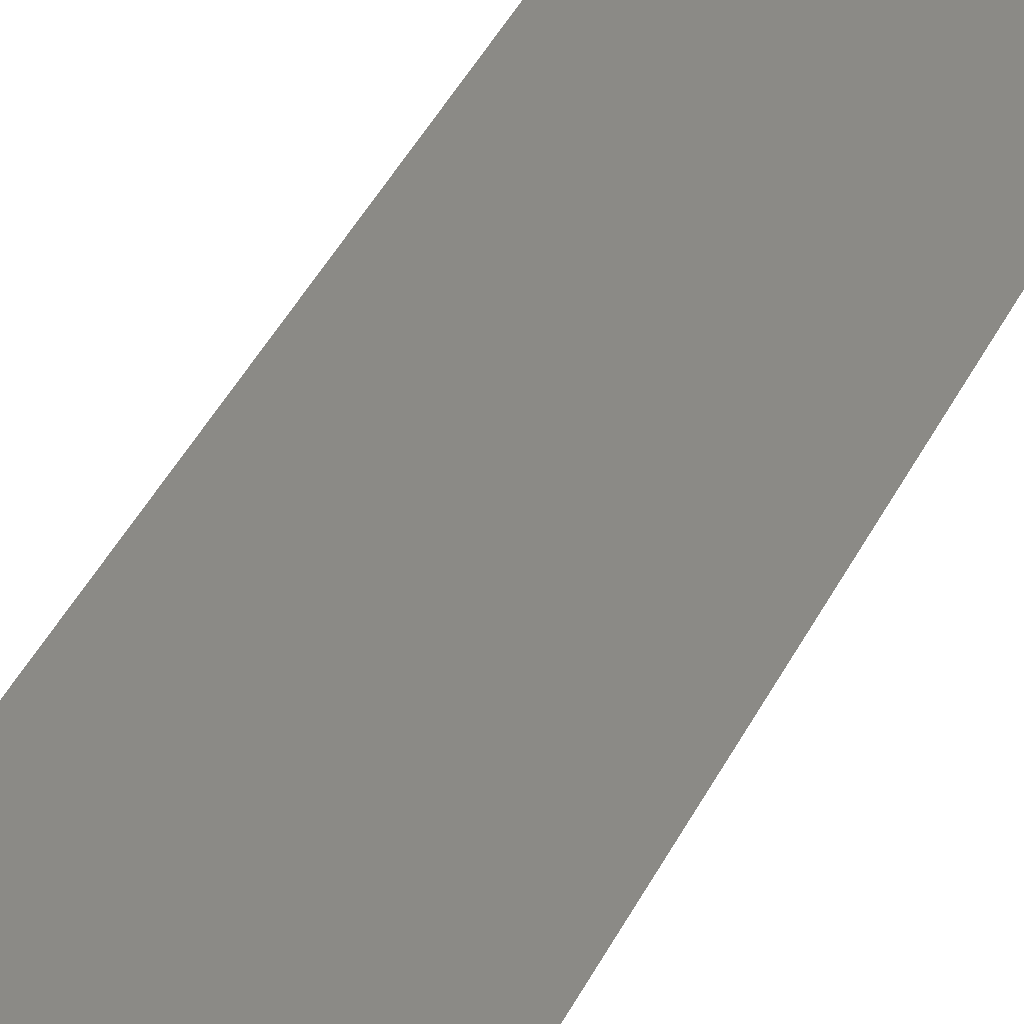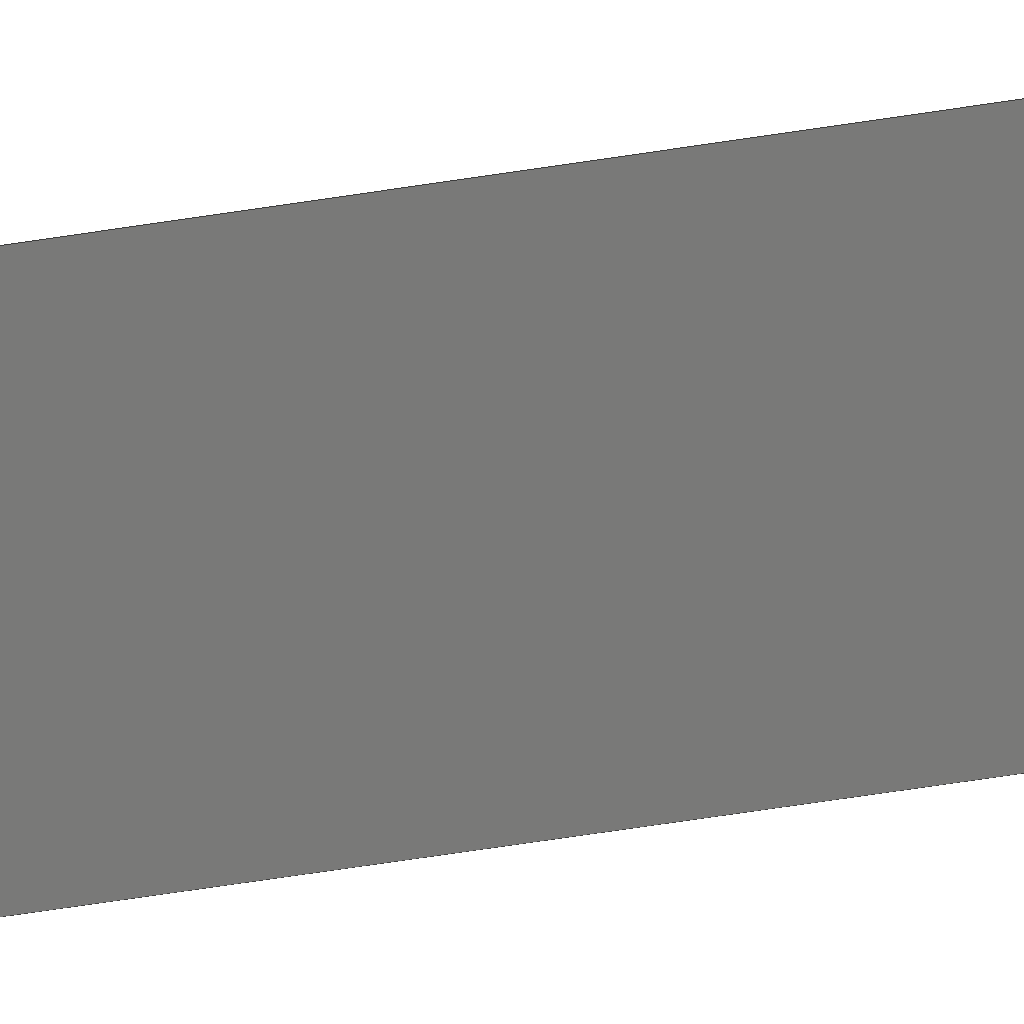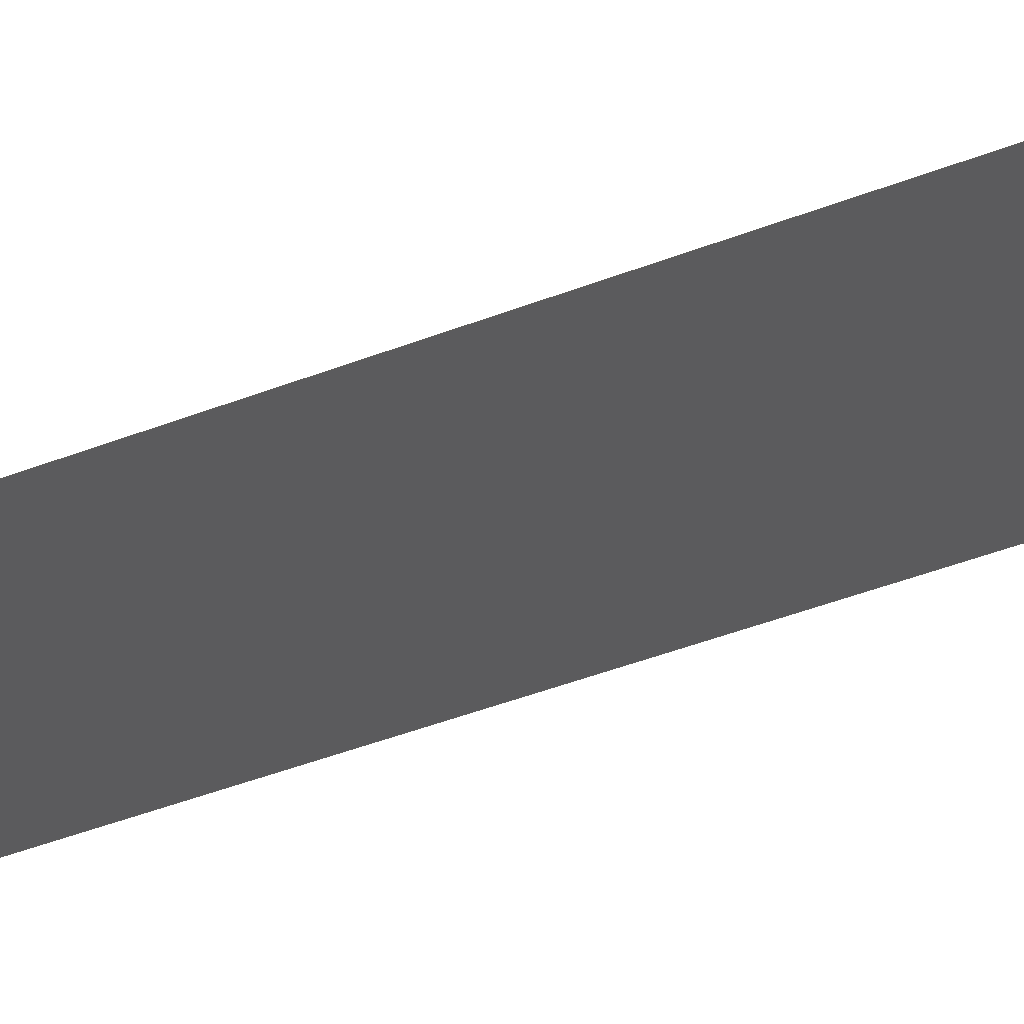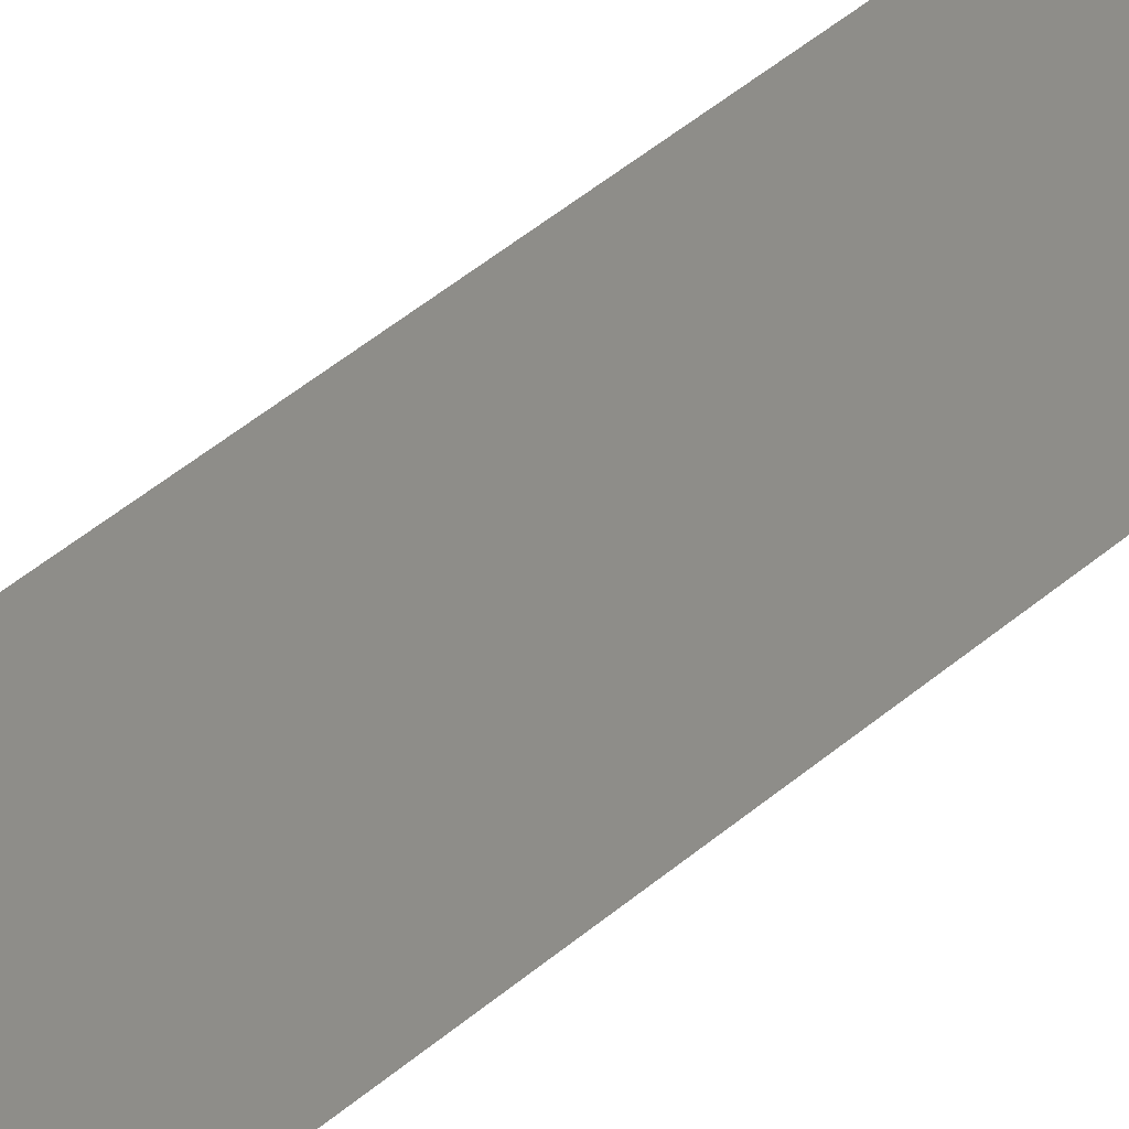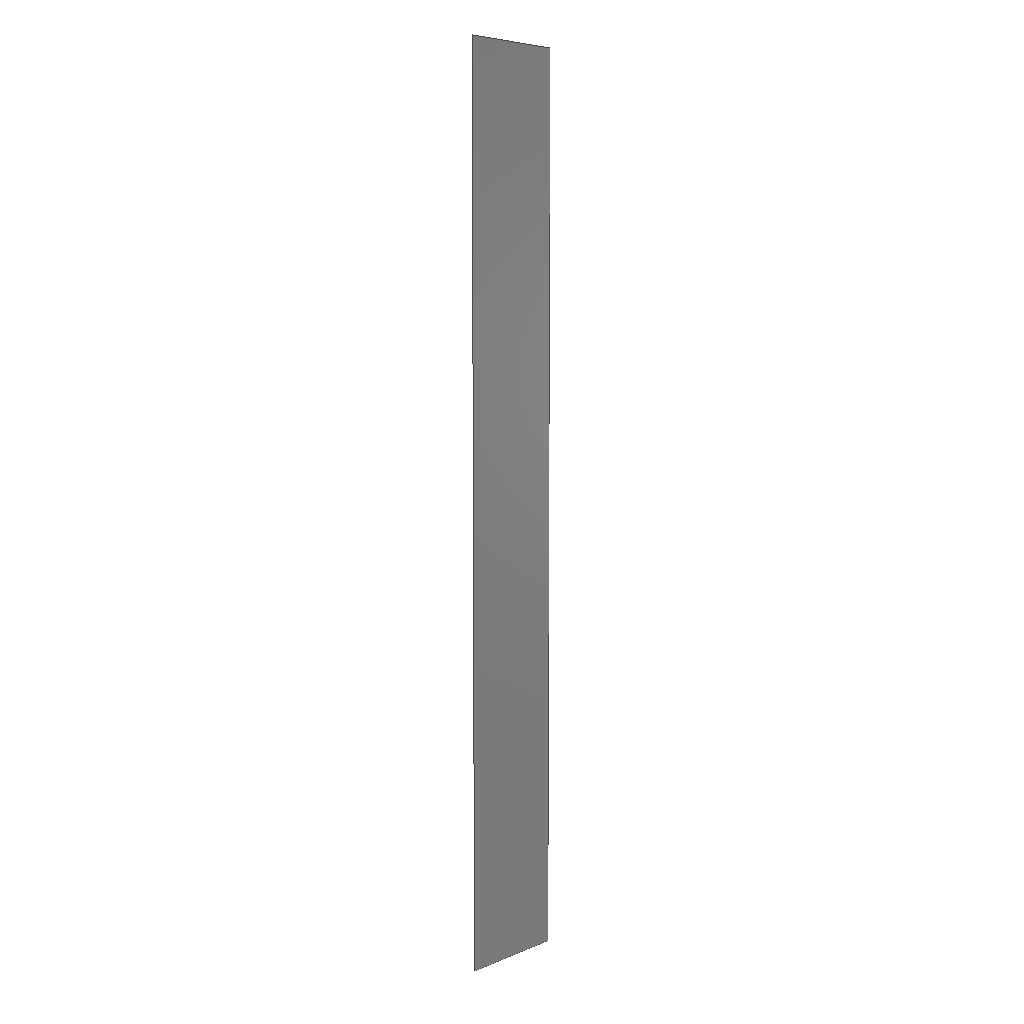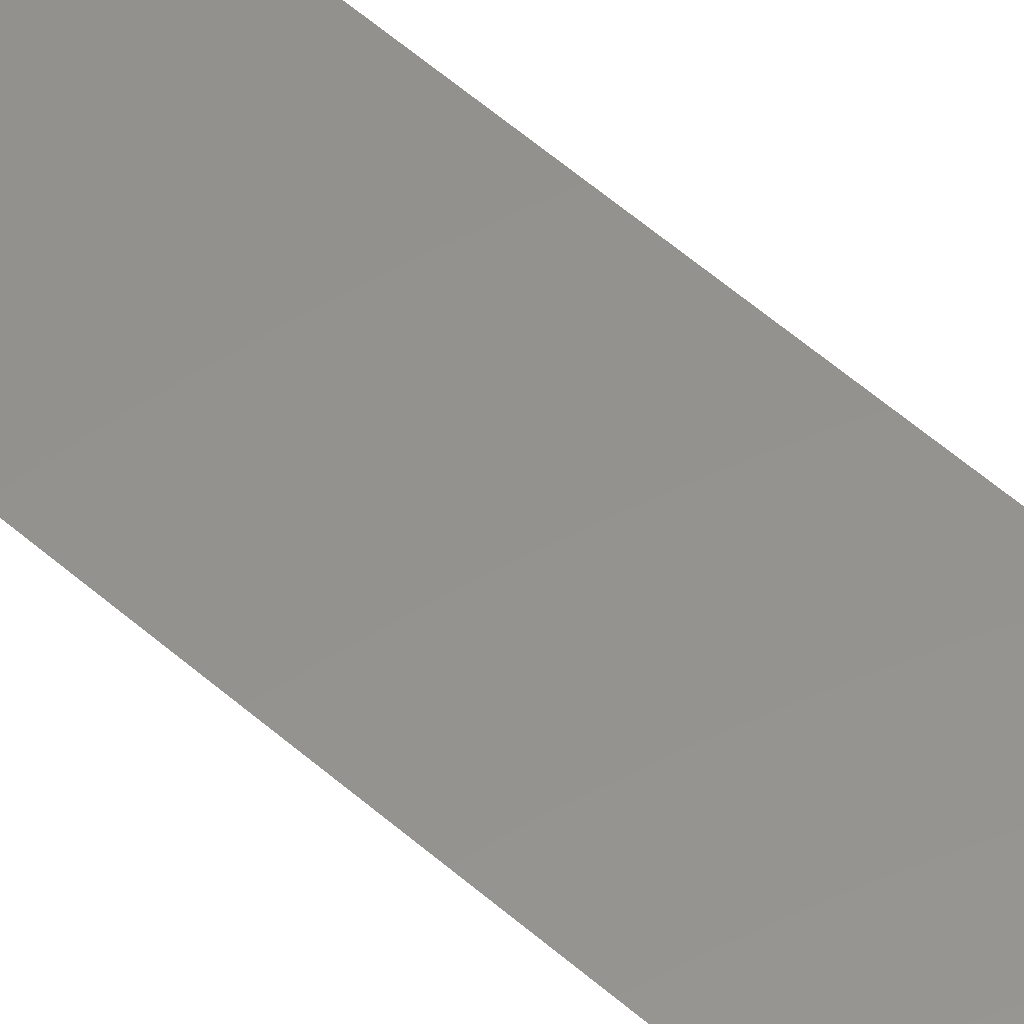
<metadata>
{"format":"step","ext":"step","renderer":"f3d","projection":"perspective","resolution":1024,"background":"white","views":[{"elev":30.4,"azim":19.2,"up":"+Z"},{"elev":-71.7,"azim":-81.5,"up":"+Z"},{"elev":-27.1,"azim":-55.1,"up":"+Z"},{"elev":40.1,"azim":42.4,"up":"+Z"},{"elev":6.6,"azim":131.0,"up":"+Y"},{"elev":56.2,"azim":132.5,"up":"+Z"}]}
</metadata>
<code>
ISO-10303-21;
DATA;
#1 = APPLICATION_PROTOCOL_DEFINITION('committee draft',
  'automotive_design',1997,#2);
#2 = APPLICATION_CONTEXT(
  'core data for automotive mechanical design processes');
#3 = SHAPE_DEFINITION_REPRESENTATION(#4,#10);
#4 = PRODUCT_DEFINITION_SHAPE('','',#5);
#5 = PRODUCT_DEFINITION('design','',#6,#9);
#6 = PRODUCT_DEFINITION_FORMATION('','',#7);
#7 = PRODUCT('Surface','Surface','',(#8));
#8 = MECHANICAL_CONTEXT('',#2,'mechanical');
#9 = PRODUCT_DEFINITION_CONTEXT('part definition',#2,'design');
#10 = MANIFOLD_SURFACE_SHAPE_REPRESENTATION('',(#11,#15),#85);
#11 = AXIS2_PLACEMENT_3D('',#12,#13,#14);
#12 = CARTESIAN_POINT('',(0,0,0));
#13 = DIRECTION('',(0,0,1));
#14 = DIRECTION('',(1,0,-0));
#15 = SHELL_BASED_SURFACE_MODEL('',(#16));
#16 = OPEN_SHELL('',(#17));
#17 = ADVANCED_FACE('',(#18),#31,.T.);
#18 = FACE_BOUND('',#19,.T.);
#19 = EDGE_LOOP('',(#20,#42,#57,#72));
#20 = ORIENTED_EDGE('',*,*,#21,.F.);
#21 = EDGE_CURVE('',#22,#24,#26,.T.);
#22 = VERTEX_POINT('',#23);
#23 = CARTESIAN_POINT('',(0,304.8,0));
#24 = VERTEX_POINT('',#25);
#25 = CARTESIAN_POINT('',(38.1,304.8,0));
#26 = SURFACE_CURVE('',#27,(#30),.PCURVE_S1);
#27 = B_SPLINE_CURVE_WITH_KNOTS('',1,(#28,#29),.UNSPECIFIED.,.F.,.F.,(2,
    2),(0,38.1),.PIECEWISE_BEZIER_KNOTS.);
#28 = CARTESIAN_POINT('',(0,304.8,0));
#29 = CARTESIAN_POINT('',(38.1,304.8,0));
#30 = PCURVE('',#31,#36);
#31 = B_SPLINE_SURFACE_WITH_KNOTS('',1,1,(
    (#32,#33)
    ,(#34,#35
    )),.UNSPECIFIED.,.F.,.F.,.F.,(2,2),(2,2),(0,304.8),(0,38.1),
  .PIECEWISE_BEZIER_KNOTS.);
#32 = CARTESIAN_POINT('',(0,304.8,0));
#33 = CARTESIAN_POINT('',(38.1,304.8,0));
#34 = CARTESIAN_POINT('',(0,0,0));
#35 = CARTESIAN_POINT('',(38.1,0,0));
#36 = DEFINITIONAL_REPRESENTATION('',(#37),#41);
#37 = LINE('',#38,#39);
#38 = CARTESIAN_POINT('',(0,0));
#39 = VECTOR('',#40,1);
#40 = DIRECTION('',(0,1));
#41 = ( GEOMETRIC_REPRESENTATION_CONTEXT(2) 
PARAMETRIC_REPRESENTATION_CONTEXT() REPRESENTATION_CONTEXT('2D SPACE',''
  ) );
#42 = ORIENTED_EDGE('',*,*,#43,.T.);
#43 = EDGE_CURVE('',#22,#44,#46,.T.);
#44 = VERTEX_POINT('',#45);
#45 = CARTESIAN_POINT('',(0,0,0));
#46 = SURFACE_CURVE('',#47,(#50),.PCURVE_S1);
#47 = B_SPLINE_CURVE_WITH_KNOTS('',1,(#48,#49),.UNSPECIFIED.,.F.,.F.,(2,
    2),(0,304.8),.PIECEWISE_BEZIER_KNOTS.);
#48 = CARTESIAN_POINT('',(0,304.8,0));
#49 = CARTESIAN_POINT('',(0,0,0));
#50 = PCURVE('',#31,#51);
#51 = DEFINITIONAL_REPRESENTATION('',(#52),#56);
#52 = LINE('',#53,#54);
#53 = CARTESIAN_POINT('',(0,0));
#54 = VECTOR('',#55,1);
#55 = DIRECTION('',(1,0));
#56 = ( GEOMETRIC_REPRESENTATION_CONTEXT(2) 
PARAMETRIC_REPRESENTATION_CONTEXT() REPRESENTATION_CONTEXT('2D SPACE',''
  ) );
#57 = ORIENTED_EDGE('',*,*,#58,.T.);
#58 = EDGE_CURVE('',#44,#59,#61,.T.);
#59 = VERTEX_POINT('',#60);
#60 = CARTESIAN_POINT('',(38.1,0,0));
#61 = SURFACE_CURVE('',#62,(#65),.PCURVE_S1);
#62 = B_SPLINE_CURVE_WITH_KNOTS('',1,(#63,#64),.UNSPECIFIED.,.F.,.F.,(2,
    2),(0,38.1),.PIECEWISE_BEZIER_KNOTS.);
#63 = CARTESIAN_POINT('',(0,0,0));
#64 = CARTESIAN_POINT('',(38.1,0,0));
#65 = PCURVE('',#31,#66);
#66 = DEFINITIONAL_REPRESENTATION('',(#67),#71);
#67 = LINE('',#68,#69);
#68 = CARTESIAN_POINT('',(304.8,0));
#69 = VECTOR('',#70,1);
#70 = DIRECTION('',(0,1));
#71 = ( GEOMETRIC_REPRESENTATION_CONTEXT(2) 
PARAMETRIC_REPRESENTATION_CONTEXT() REPRESENTATION_CONTEXT('2D SPACE',''
  ) );
#72 = ORIENTED_EDGE('',*,*,#73,.F.);
#73 = EDGE_CURVE('',#24,#59,#74,.T.);
#74 = SURFACE_CURVE('',#75,(#78),.PCURVE_S1);
#75 = B_SPLINE_CURVE_WITH_KNOTS('',1,(#76,#77),.UNSPECIFIED.,.F.,.F.,(2,
    2),(0,304.8),.PIECEWISE_BEZIER_KNOTS.);
#76 = CARTESIAN_POINT('',(38.1,304.8,0));
#77 = CARTESIAN_POINT('',(38.1,0,0));
#78 = PCURVE('',#31,#79);
#79 = DEFINITIONAL_REPRESENTATION('',(#80),#84);
#80 = LINE('',#81,#82);
#81 = CARTESIAN_POINT('',(0,38.1));
#82 = VECTOR('',#83,1);
#83 = DIRECTION('',(1,0));
#84 = ( GEOMETRIC_REPRESENTATION_CONTEXT(2) 
PARAMETRIC_REPRESENTATION_CONTEXT() REPRESENTATION_CONTEXT('2D SPACE',''
  ) );
#85 = ( GEOMETRIC_REPRESENTATION_CONTEXT(3) 
GLOBAL_UNCERTAINTY_ASSIGNED_CONTEXT((#89)) GLOBAL_UNIT_ASSIGNED_CONTEXT(
(#86,#87,#88)) REPRESENTATION_CONTEXT('Context #1',
  '3D Context with UNIT and UNCERTAINTY') );
#86 = ( LENGTH_UNIT() NAMED_UNIT(*) SI_UNIT(.MILLI.,.METRE.) );
#87 = ( NAMED_UNIT(*) PLANE_ANGLE_UNIT() SI_UNIT($,.RADIAN.) );
#88 = ( NAMED_UNIT(*) SI_UNIT($,.STERADIAN.) SOLID_ANGLE_UNIT() );
#89 = UNCERTAINTY_MEASURE_WITH_UNIT(LENGTH_MEASURE(1e-07),#86,
  'distance_accuracy_value','confusion accuracy');
#90 = PRODUCT_TYPE('part',$,(#7));
#91 = MECHANICAL_DESIGN_GEOMETRIC_PRESENTATION_REPRESENTATION('',(#92),
  #85);
#92 = STYLED_ITEM('color',(#93),#17);
#93 = PRESENTATION_STYLE_ASSIGNMENT((#94));
#94 = SURFACE_STYLE_USAGE(.BOTH.,#95);
#95 = SURFACE_SIDE_STYLE('',(#96));
#96 = SURFACE_STYLE_FILL_AREA(#97);
#97 = FILL_AREA_STYLE('',(#98));
#98 = FILL_AREA_STYLE_COLOUR('',#99);
#99 = COLOUR_RGB('',0.8,0.8,0.8);
ENDSEC;
END-ISO-10303-21;

</code>
